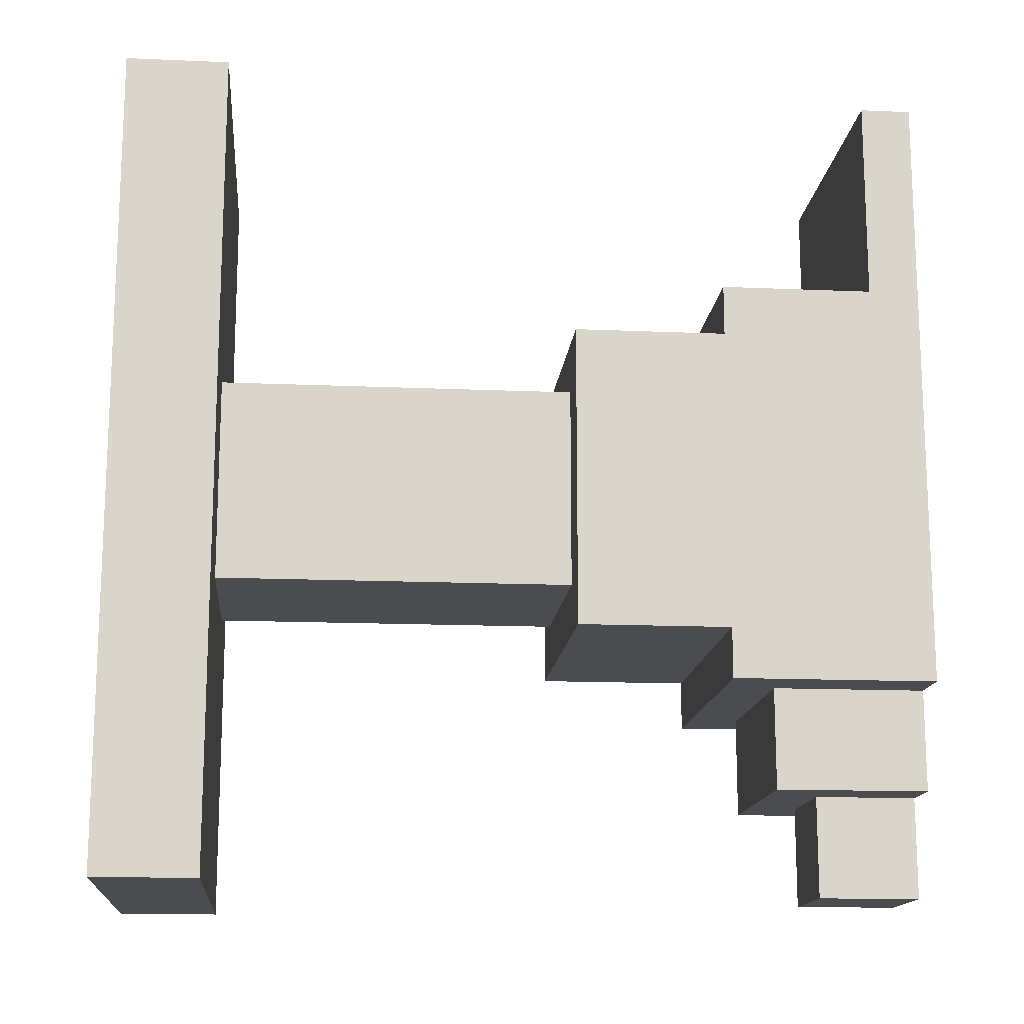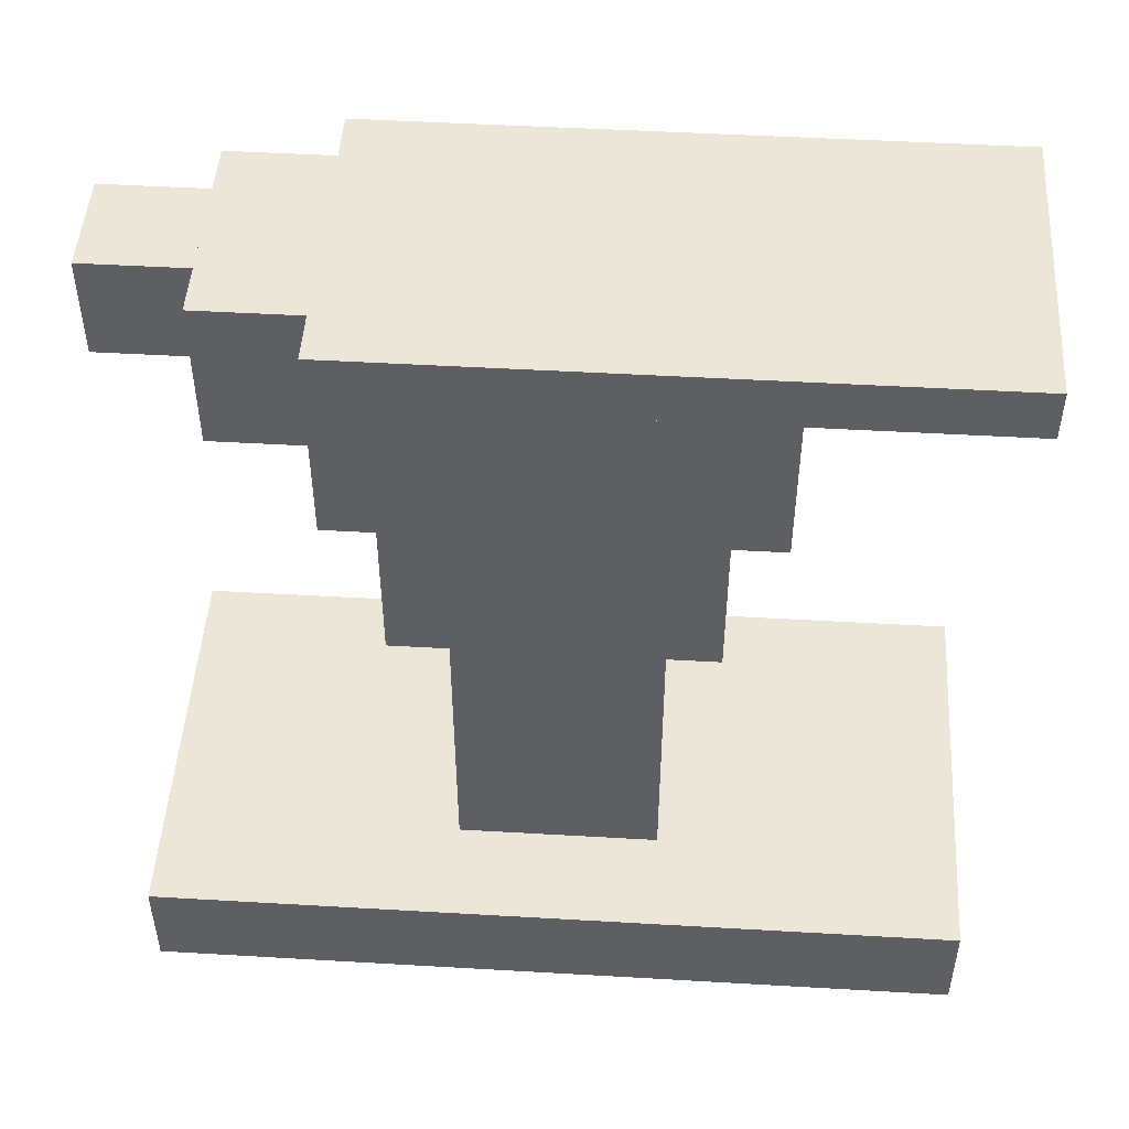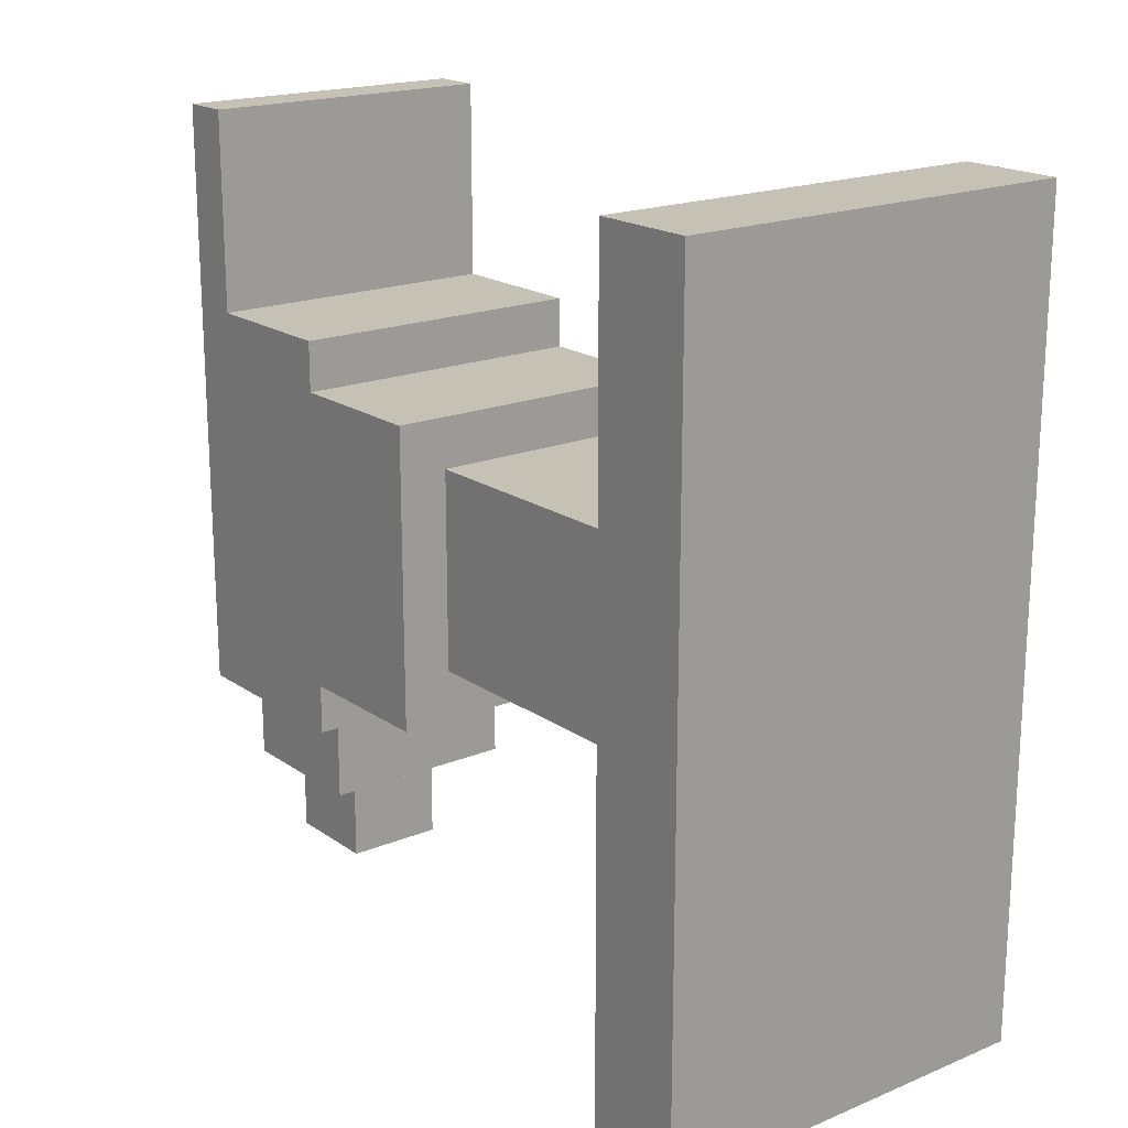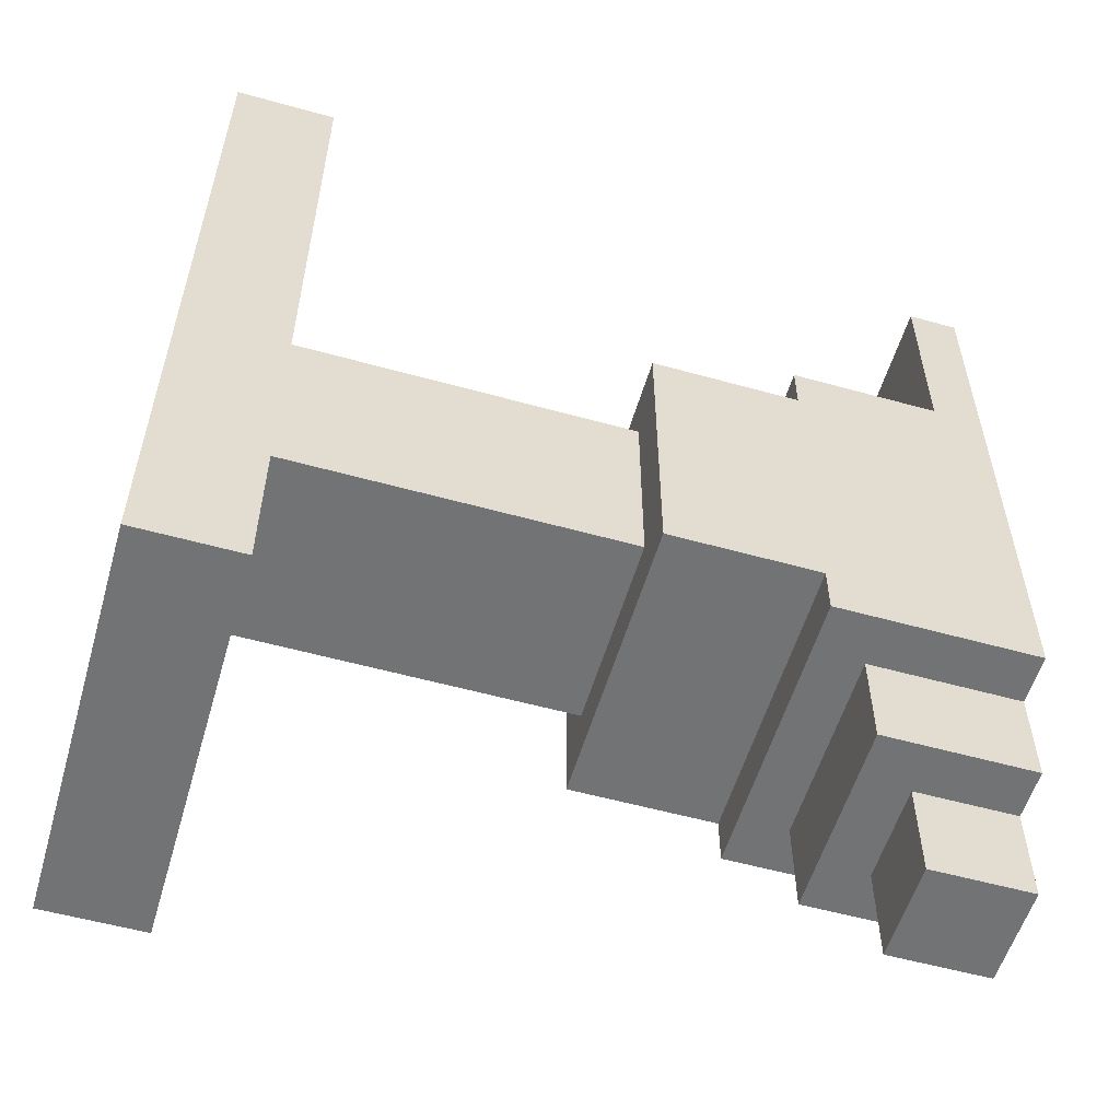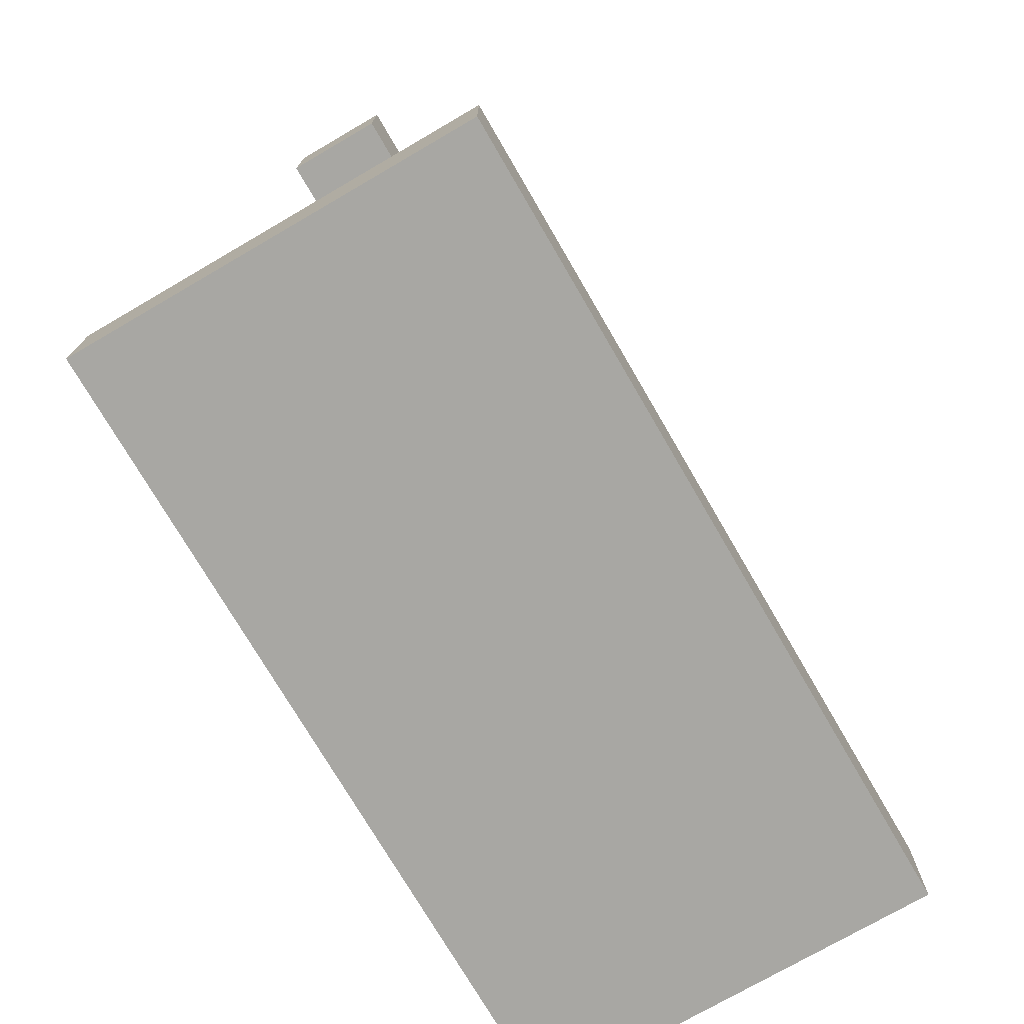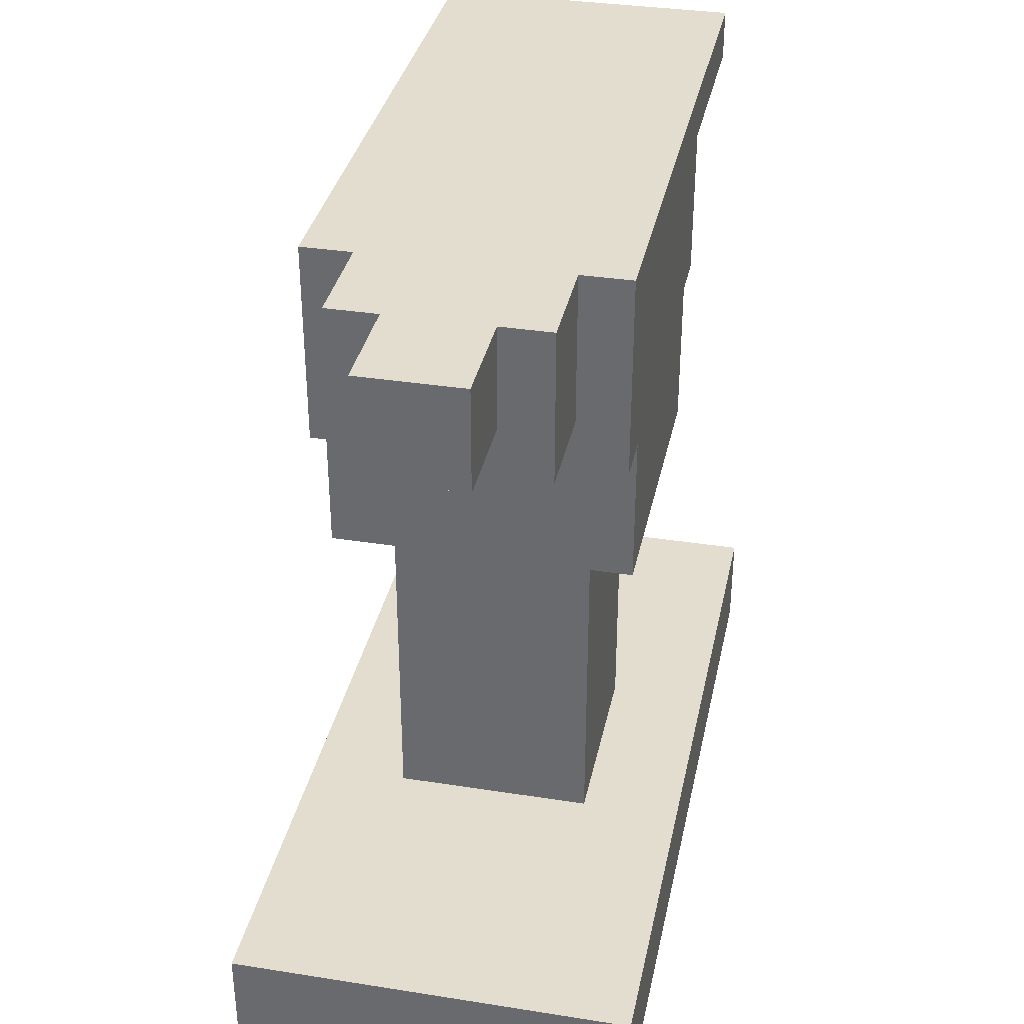
<metadata>
{"format":"obj","ext":"obj","renderer":"f3d","projection":"perspective","resolution":1024,"background":"white","views":[{"elev":-14.9,"azim":84.7,"up":"+Z"},{"elev":48.7,"azim":-86.3,"up":"+Y"},{"elev":18.8,"azim":-37.9,"up":"+Z"},{"elev":-55.8,"azim":73.7,"up":"+Z"},{"elev":-74.4,"azim":-149.8,"up":"+Y"},{"elev":35.0,"azim":-168.2,"up":"+Y"}]}
</metadata>
<code>
o fcBlockAnvil
v -0.25 -0.5 0.5
v -0.25 -0.375 0.5
v -0.25 -0.5 -0.5
v -0.25 -0.375 -0.5
v 0.25 -0.5 0.5
v 0.25 -0.375 0.5
v 0.25 -0.5 -0.5
v 0.25 -0.375 -0.5
v -0.125 -0.375 0.125
v -0.125 0.0625 0.125
v -0.125 -0.375 -0.125
v -0.125 0.0625 -0.125
v 0.125 -0.375 0.125
v 0.125 0.0625 0.125
v 0.125 -0.375 -0.125
v 0.125 0.0625 -0.125
v 0.125 0.5 -0.375
v 0.125 0.3125 -0.375
v 0.125 0.5 -0.25
v 0.125 0.3125 -0.25
v -0.125 0.5 -0.375
v -0.125 0.3125 -0.375
v -0.125 0.5 -0.25
v -0.125 0.3125 -0.25
v -0.1875 0.0625 0.1875
v -0.1875 0.25 0.1875
v -0.1875 0.0625 -0.1875
v -0.1875 0.25 -0.1875
v 0.1875 0.0625 0.1875
v 0.1875 0.25 0.1875
v 0.1875 0.0625 -0.1875
v 0.1875 0.25 -0.1875
v -0.1875 0.25 0.25
v -0.1875 0.4375 0.25
v -0.1875 0.25 -0.25
v -0.1875 0.4375 -0.25
v 0.1875 0.25 0.25
v 0.1875 0.4375 0.25
v 0.1875 0.25 -0.25
v 0.1875 0.4375 -0.25
v -0.1875 0.4375 0.5
v -0.1875 0.5 0.5
v -0.1875 0.4375 -0.25
v -0.1875 0.5 -0.25
v 0.1875 0.4375 0.5
v 0.1875 0.5 0.5
v 0.1875 0.4375 -0.25
v 0.1875 0.5 -0.25
v 0.0625 0.5 -0.5
v 0.0625 0.375 -0.5
v 0.0625 0.5 -0.375
v 0.0625 0.375 -0.375
v -0.0625 0.5 -0.5
v -0.0625 0.375 -0.5
v -0.0625 0.5 -0.375
v -0.0625 0.375 -0.375
f 2 4 3 1
f 4 8 7 3
f 8 6 5 7
f 6 2 1 5
f 1 3 7 5
f 6 8 4 2
f 10 12 11 9
f 12 16 15 11
f 16 14 13 15
f 14 10 9 13
f 9 11 15 13
f 14 16 12 10
f 24 22 18 20
f 21 17 18 22
f 23 21 22 24
f 19 17 21 23
f 19 23 24 20
f 17 19 20 18
f 26 28 27 25
f 28 32 31 27
f 32 30 29 31
f 30 26 25 29
f 25 27 31 29
f 30 32 28 26
f 34 36 35 33
f 36 40 39 35
f 40 38 37 39
f 38 34 33 37
f 33 35 39 37
f 38 40 36 34
f 42 44 43 41
f 44 48 47 43
f 48 46 45 47
f 46 42 41 45
f 41 43 47 45
f 46 48 44 42
f 56 54 50 52
f 53 49 50 54
f 55 53 54 56
f 51 49 53 55
f 51 55 56 52
f 49 51 52 50

</code>
